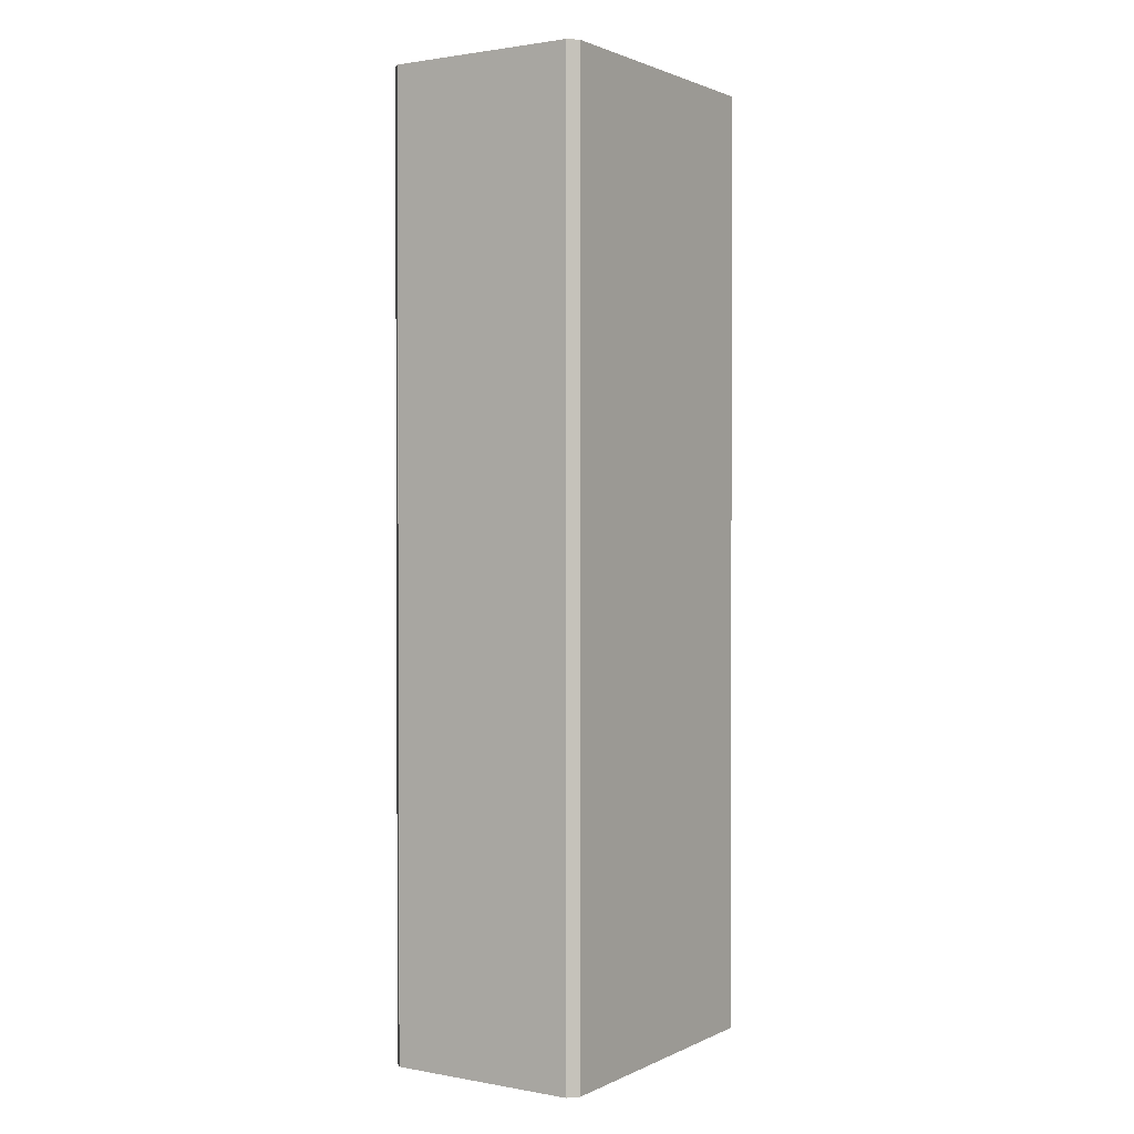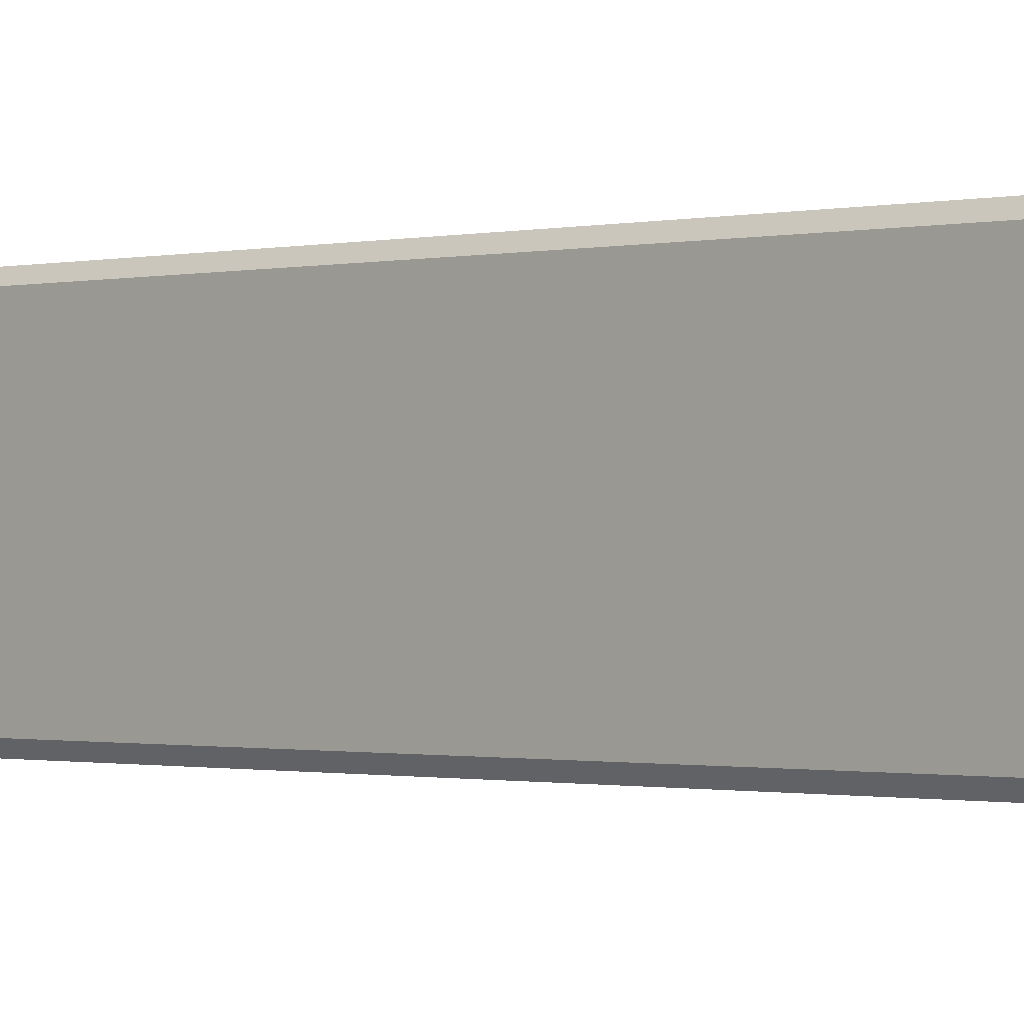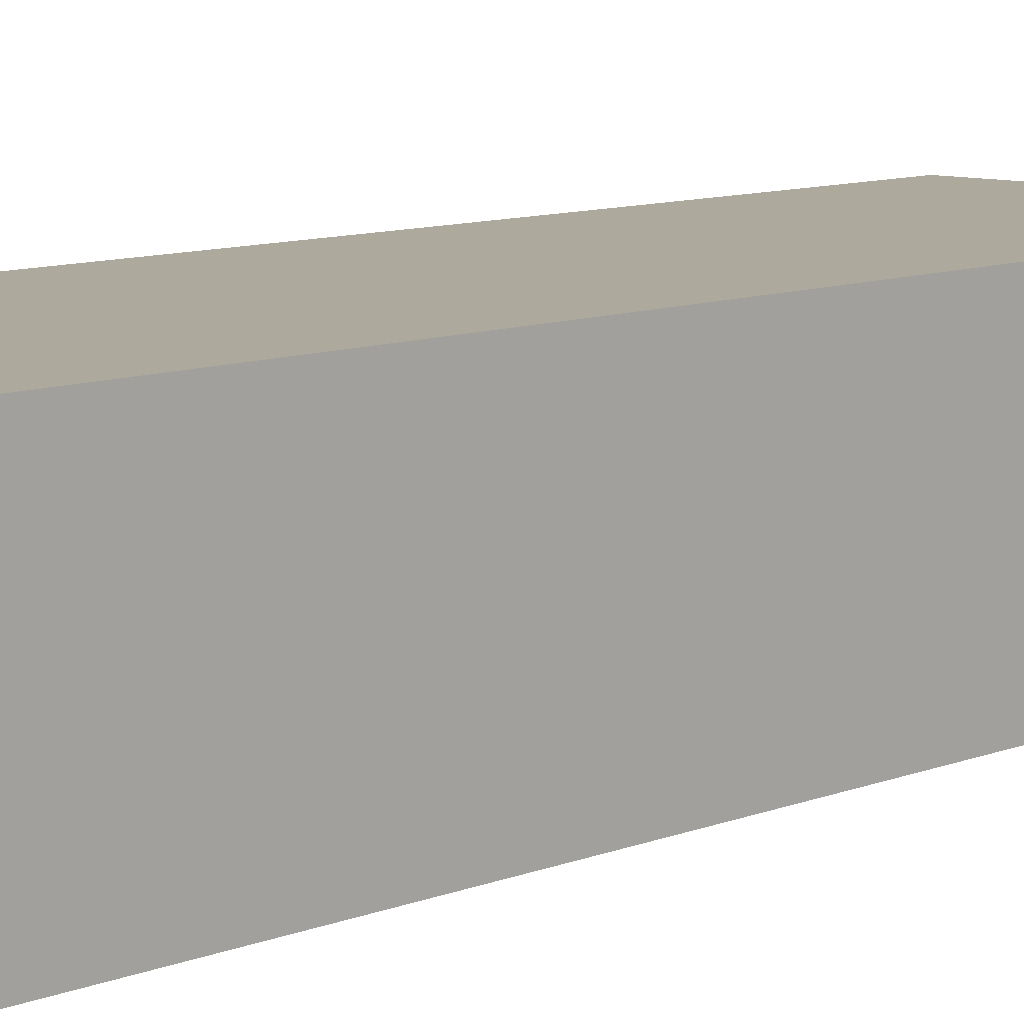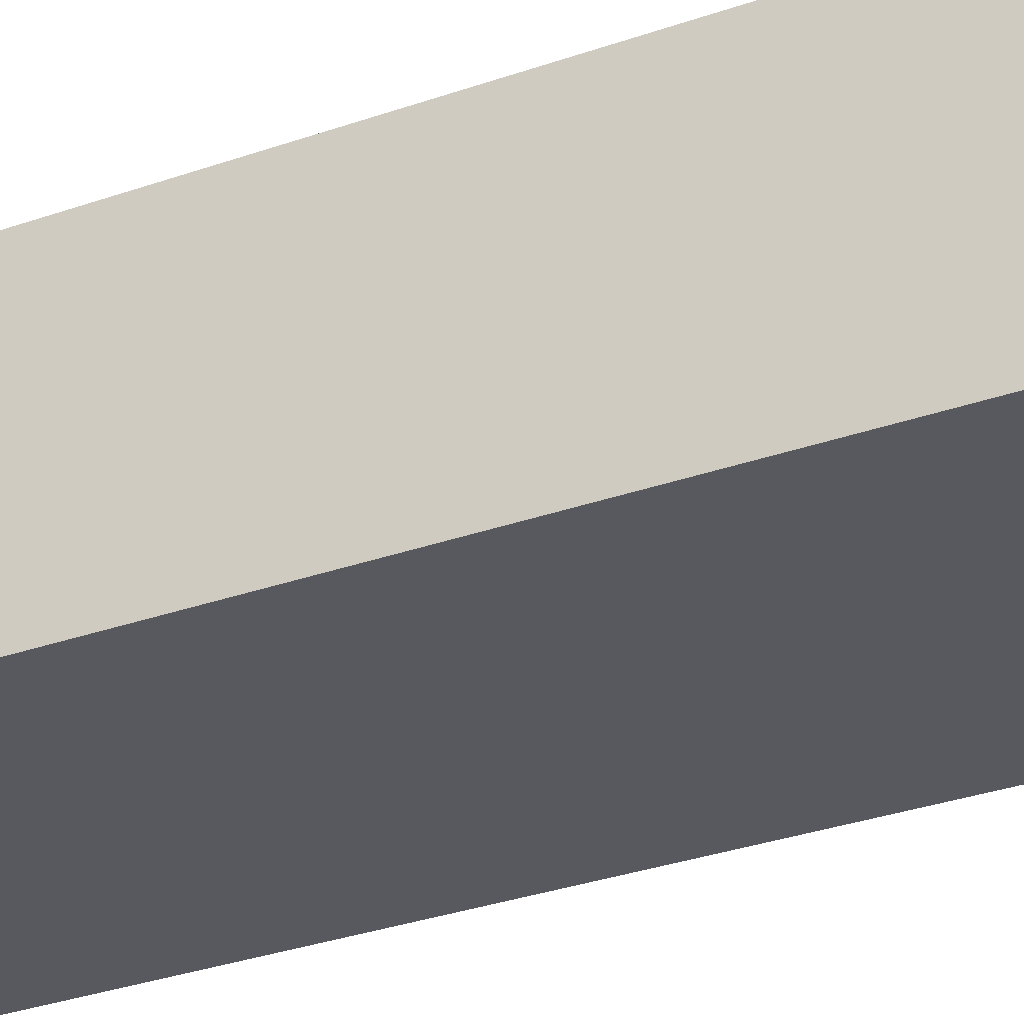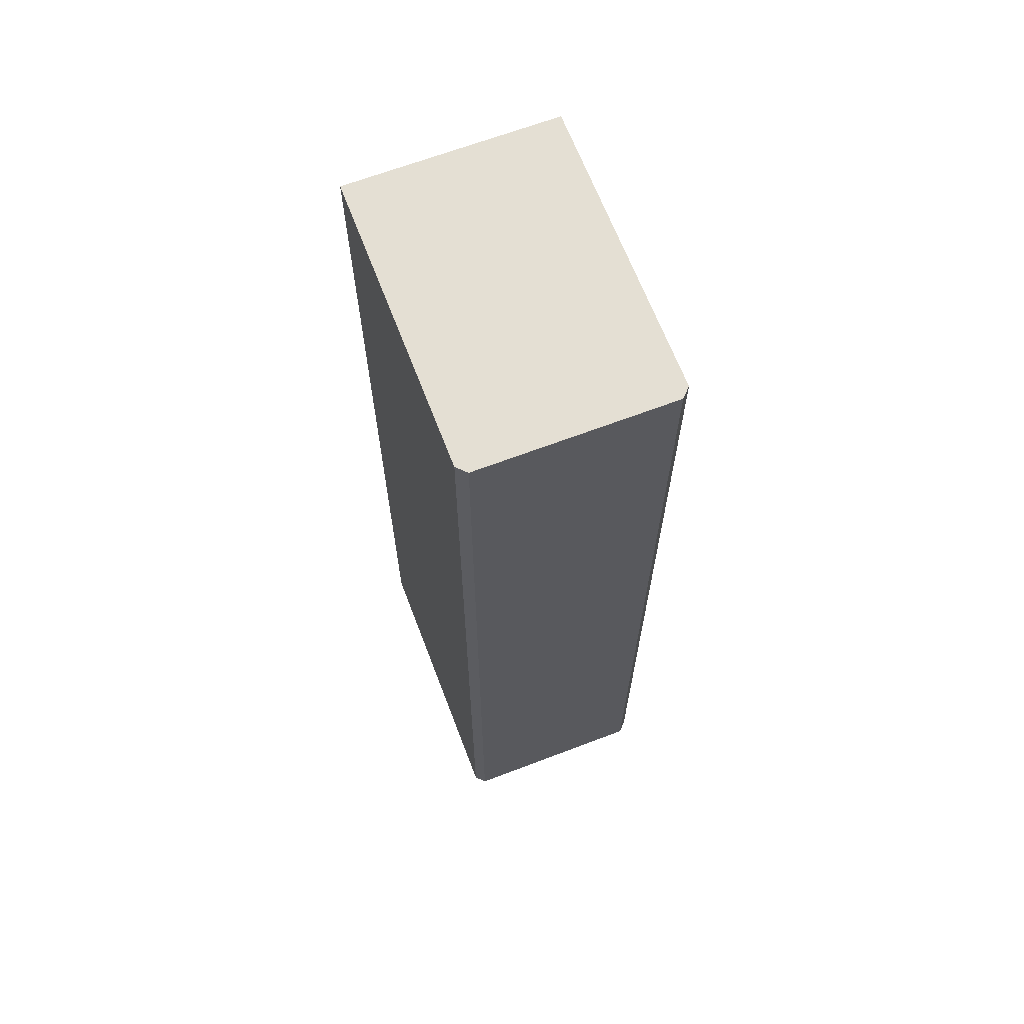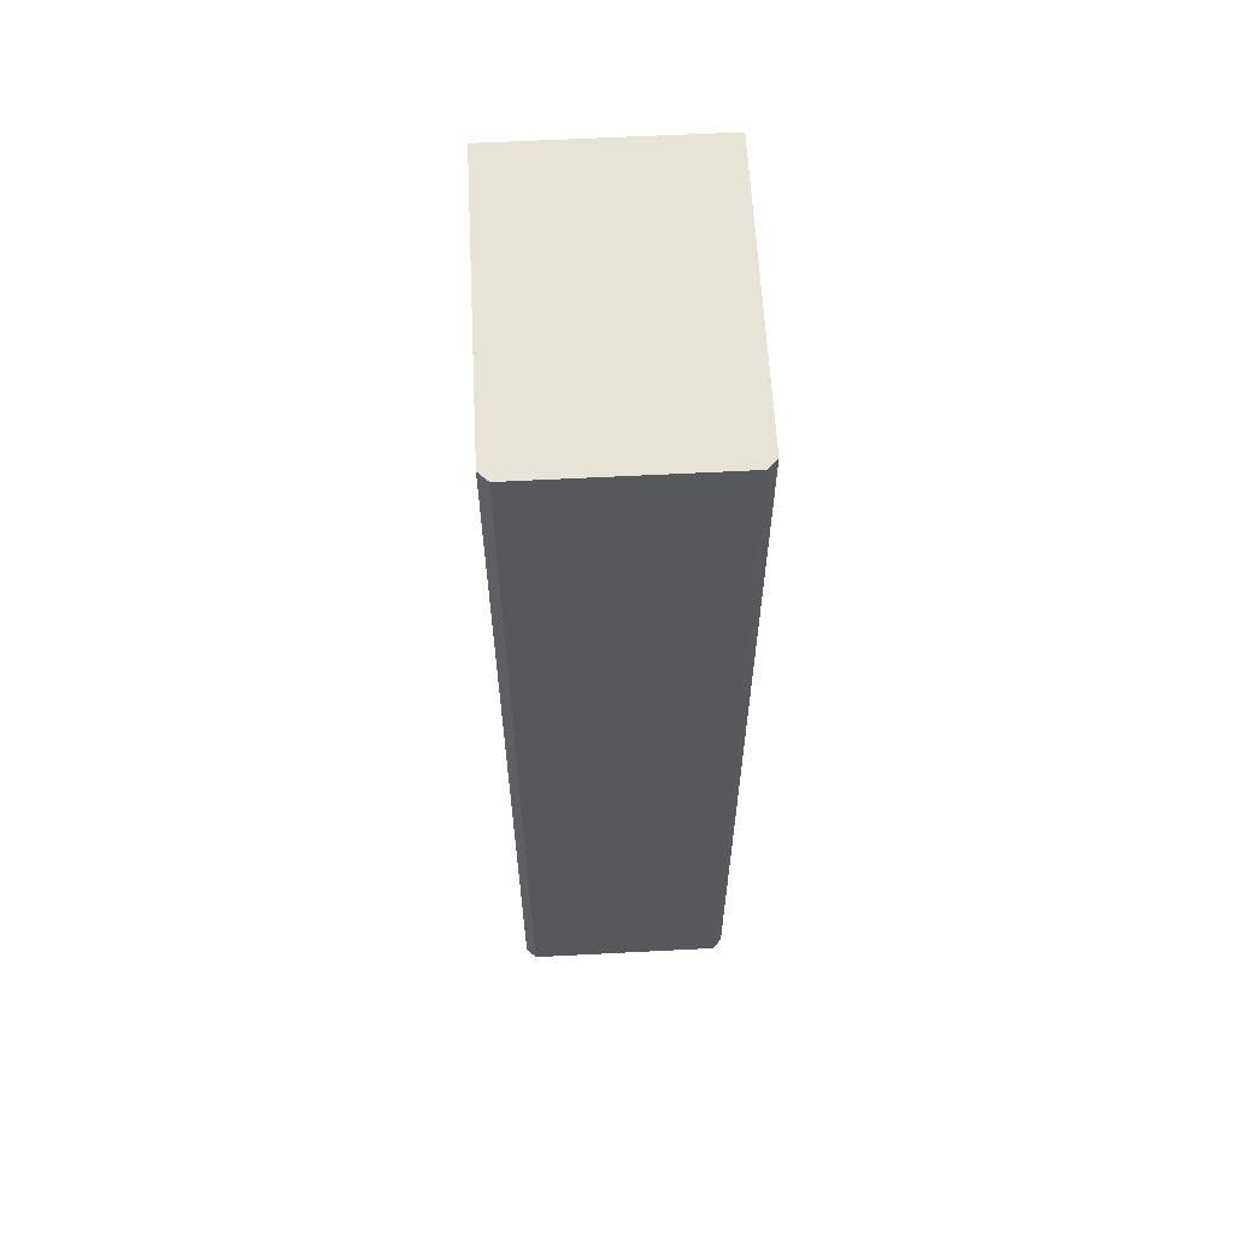
<metadata>
{"format":"obj","ext":"obj","renderer":"f3d","projection":"perspective","resolution":1024,"background":"white","views":[{"elev":1.5,"azim":122.7,"up":"+Y"},{"elev":-0.7,"azim":134.1,"up":"+Z"},{"elev":8.9,"azim":-138.1,"up":"+Z"},{"elev":-30.4,"azim":-62.6,"up":"+Z"},{"elev":66.4,"azim":69.1,"up":"+Y"},{"elev":61.5,"azim":87.0,"up":"+Y"}]}
</metadata>
<code>
v 0.09617 0.5603 -0.08757
v 0.08186 0.02602 -0.08757
v 0.08186 0.5603 -0.08757
v 0.09617 0.02602 -0.08757
v 0.08186 0.5603 0.09394
v 0.09617 0.02602 0.09394
v 0.09617 0.5603 0.09394
v 0.08186 0.02602 0.09394
v -0.1996 0.5656 0.1007
v 0.07328 0.5656 -0.09488
v -0.1996 0.5656 -0.09488
v 0.08186 0.5656 -0.0863
v -0.1996 -0.3318 -0.09488
v 0.08186 0.5656 0.09212
v 0.08186 -0.3318 -0.0863
v -0.1948 -0.3318 -0.09488
v -0.1996 -0.3318 0.09073
v 0.07328 0.5656 0.1007
v 0.08186 -0.3318 0.09212
v 0.07328 -0.3318 -0.09488
v 0.06239 -0.3318 -0.09488
v -0.1996 -0.3318 0.1007
v 0.07328 -0.3318 0.1007
v -0.1948 -0.3318 -0.08399
v 0.06239 -0.3318 -0.08399
v -0.1948 -0.3318 0.09073
v 0.06239 -0.3318 0.09073
v -0.1948 -0.3694 -0.08399
v 0.06239 -0.3694 0.09073
v 0.06239 -0.3694 -0.08399
v -0.1948 -0.3694 0.09073
v 0.08186 0.006962 0.02229
v 0.08186 0.006962 -0.01647
v 0.08186 0.01863 0.02229
v 0.08186 0.01863 -0.01647
g mesh1_mesh1-geometry
f 1 2 3
f 2 1 4
f 5 1 3
f 1 6 4
f 6 2 4
f 1 5 7
f 6 1 7
f 2 6 8
f 5 6 7
f 6 5 8
g mesh1_mesh1-geometry
f 3 2 1
f 4 1 2
f 3 1 5
f 4 6 1
f 4 2 6
f 7 5 1
f 7 1 6
f 8 6 2
f 7 6 5
f 8 5 6
g mesh2_mesh2-geometry
f 9 10 11
f 10 9 12
f 10 13 11
f 13 9 11
f 12 9 14
f 15 10 12
f 13 10 16
f 17 9 13
f 14 9 18
f 19 12 14
f 10 15 20
f 12 19 15
f 16 10 21
f 9 17 22
f 9 23 18
f 18 19 14
f 21 10 20
f 23 9 22
f 19 18 23
g mesh2_mesh2-geometry
f 11 10 9
f 12 9 10
f 11 13 10
f 11 9 13
f 14 9 12
f 12 10 15
f 16 10 13
f 13 9 17
f 18 9 14
f 14 12 19
f 20 15 10
f 15 19 12
f 21 10 16
f 16 13 24
f 22 17 9
f 17 24 13
f 18 23 9
f 14 19 18
f 20 21 15
f 20 10 21
f 19 15 25
f 21 16 25
f 24 25 16
f 22 23 17
f 22 9 23
f 26 24 17
f 23 18 19
f 25 15 21
f 27 19 25
f 27 24 25
f 25 24 27
f 24 28 25
f 17 23 26
f 24 27 26
f 26 27 24
f 24 26 28
f 23 19 27
f 27 25 29
f 30 25 28
f 27 26 23
f 27 29 26
f 31 28 26
f 30 29 25
f 29 28 30
f 30 28 29
f 31 26 29
f 28 29 31
f 31 29 28
g mesh2_mesh2-geometry
f 24 13 16
f 13 24 17
f 15 21 20
f 25 15 19
f 25 16 21
f 16 25 24
f 17 24 26
f 21 15 25
f 25 19 27
f 25 28 24
f 28 26 24
f 27 19 23
f 29 25 27
f 28 25 30
f 26 28 31
f 25 29 30
g mesh2_mesh2-geometry
f 17 23 22
f 26 23 17
f 23 26 27
f 26 29 27
f 29 26 31
g mesh3_mesh3-geometry
f 32 33 34
f 32 34 33
f 35 34 33
f 35 33 34

</code>
